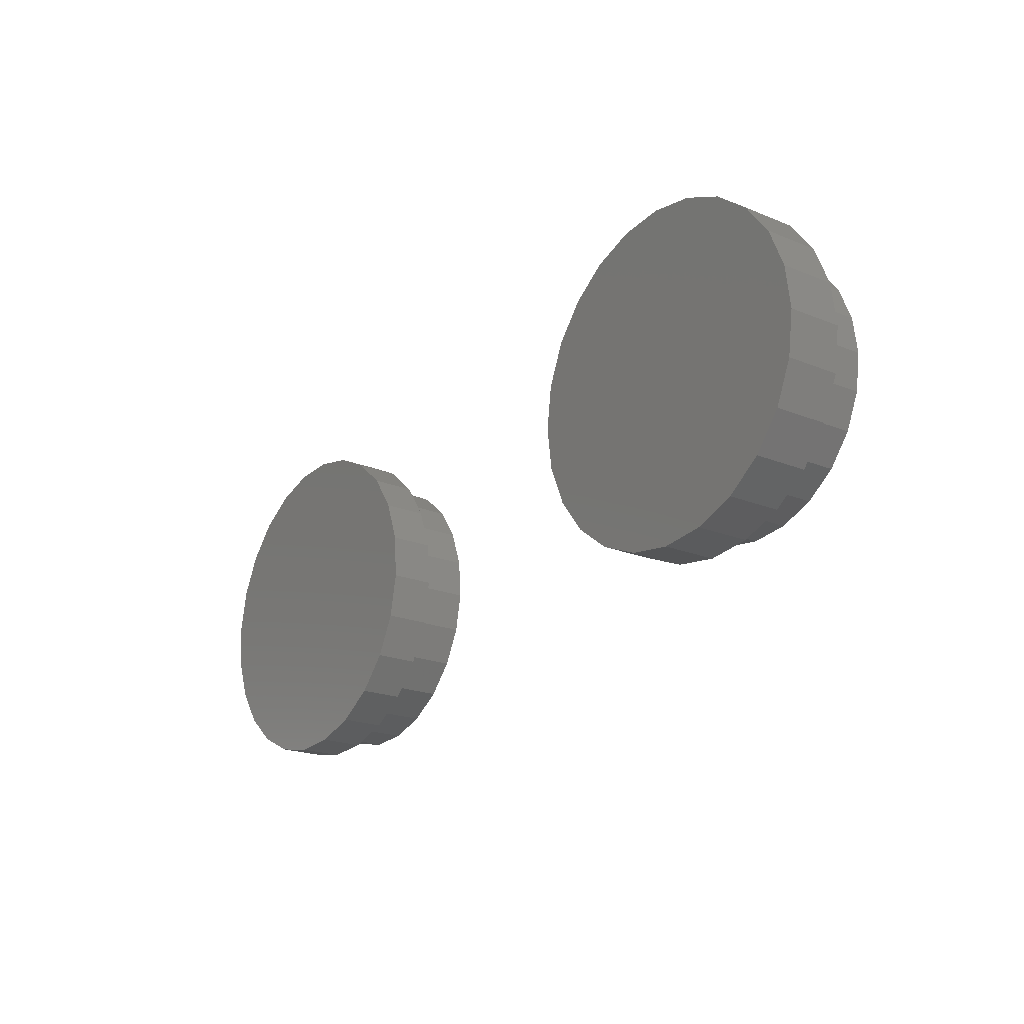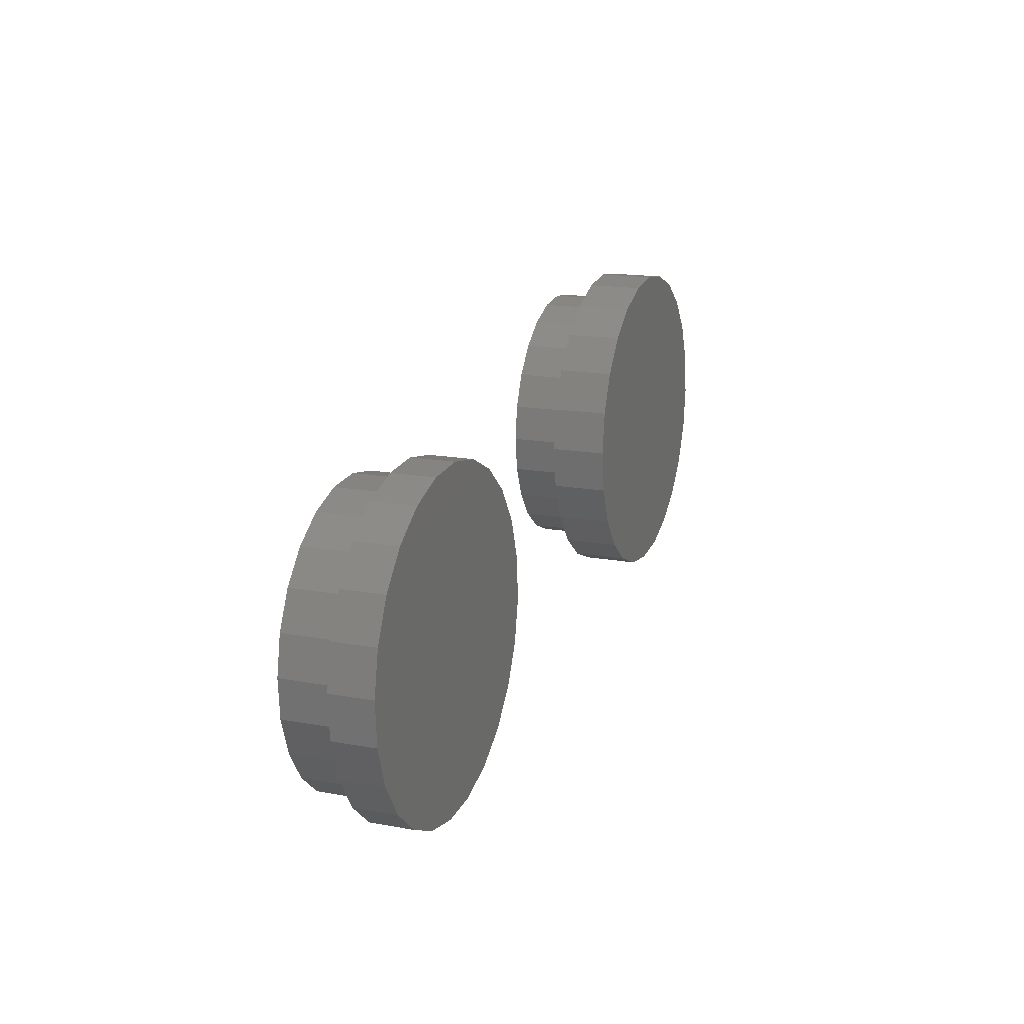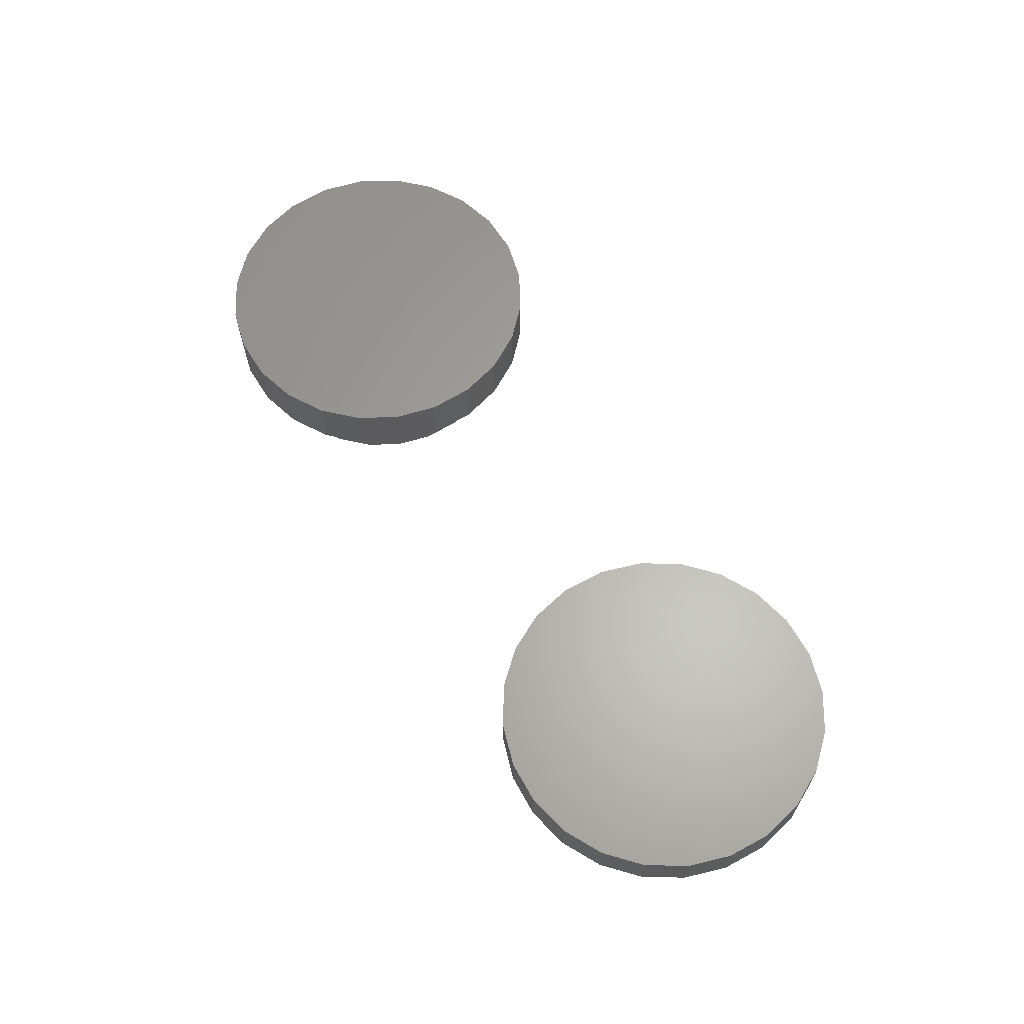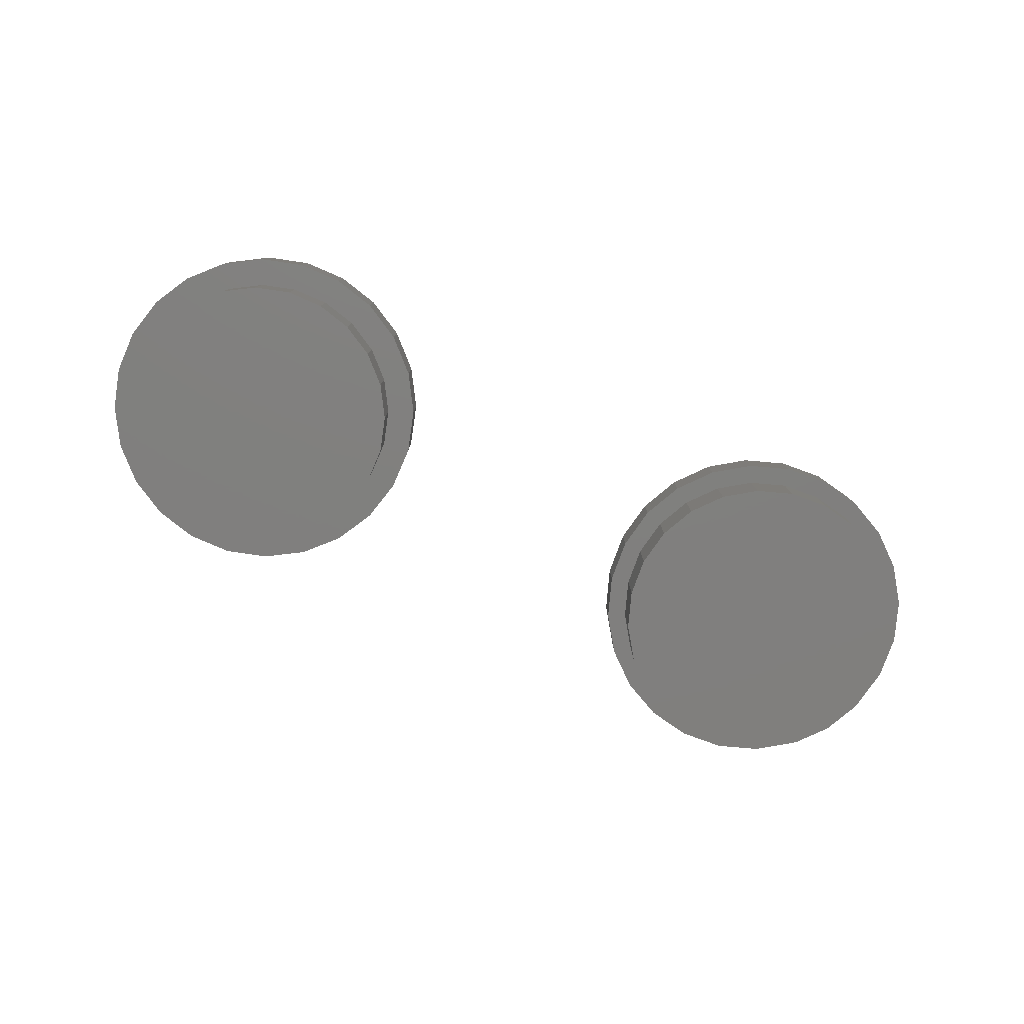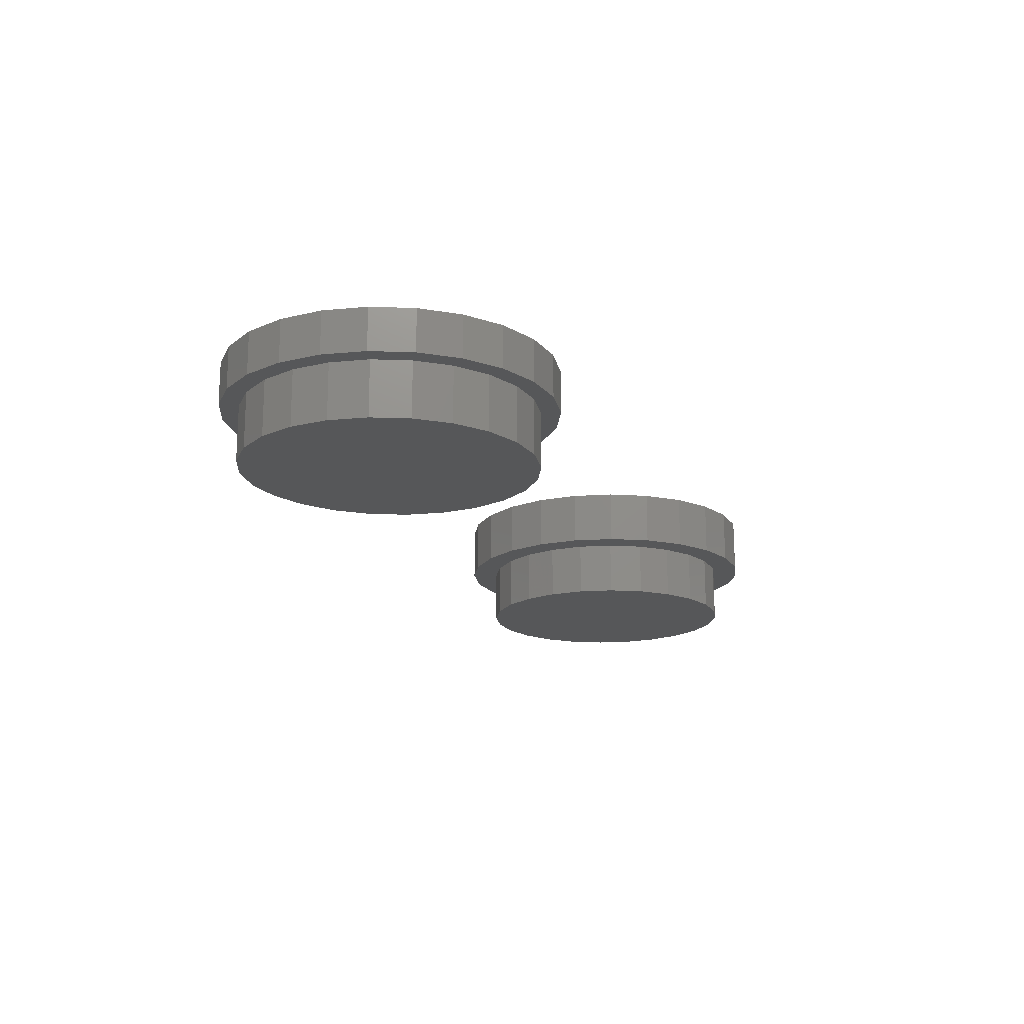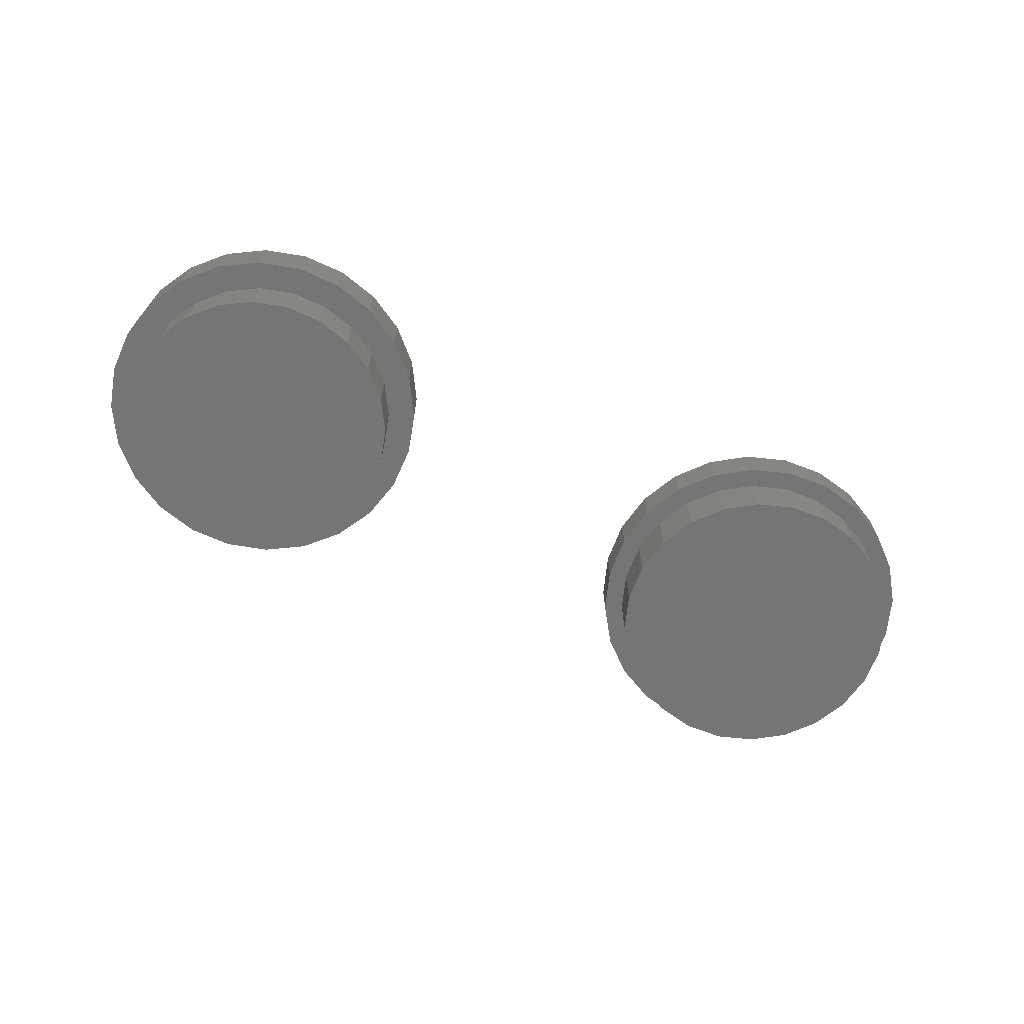
<metadata>
{"format":"stl","ext":"stl","renderer":"f3d","projection":"perspective","resolution":1024,"background":"white","views":[{"elev":-20.0,"azim":52.9,"up":"+Y"},{"elev":16.3,"azim":-69.4,"up":"+Y"},{"elev":62.9,"azim":-114.5,"up":"+Z"},{"elev":-79.8,"azim":164.2,"up":"+Z"},{"elev":-17.2,"azim":-59.8,"up":"+Z"},{"elev":-67.9,"azim":163.2,"up":"+Z"}]}
</metadata>
<code>
# stl→obj: 192 verts, 376 faces
v 366.2 159 0
v 366.2 162.1 0
v 366 160.6 0
v 366.8 157.6 0
v 366.8 163.6 0
v 367.7 156.4 0
v 367.7 164.8 0
v 369 155.4 0
v 369 165.8 0
v 370.4 154.8 0
v 370.4 166.4 0
v 372 154.6 0
v 372 166.6 0
v 373.5 154.8 0
v 373.5 166.4 0
v 375 155.4 0
v 375 165.8 0
v 376.2 156.4 0
v 376.2 164.8 0
v 377.2 157.6 0
v 377.2 163.6 0
v 377.8 159 0
v 377.8 162.1 0
v 378 160.6 0
v 366.2 162.1 -2
v 366.2 159 -2
v 366 160.6 -2
v 366.8 163.6 -2
v 366.8 157.6 -2
v 367 160.6 -2
v 367.2 161.9 -2
v 367.7 164.8 -2
v 367.7 163.1 -2
v 368.5 164.1 -2
v 369 165.8 -2
v 369.5 164.9 -2
v 370.4 166.4 -2
v 370.7 165.4 -2
v 372 166.6 -2
v 372 165.6 -2
v 373.5 166.4 -2
v 373.3 165.4 -2
v 374.5 164.9 -2
v 375 165.8 -2
v 375.5 164.1 -2
v 376.2 164.8 -2
v 376.3 163.1 -2
v 377.2 163.6 -2
v 376.8 161.9 -2
v 377 160.6 -2
v 367.2 159.3 -2
v 367.7 156.4 -2
v 367.7 158.1 -2
v 368.5 157.1 -2
v 369 155.4 -2
v 369.5 156.3 -2
v 370.4 154.8 -2
v 370.7 155.8 -2
v 372 154.6 -2
v 372 155.6 -2
v 373.3 155.8 -2
v 373.5 154.8 -2
v 374.5 156.3 -2
v 375 155.4 -2
v 375.5 157.1 -2
v 376.2 156.4 -2
v 376.3 158.1 -2
v 377.2 157.6 -2
v 376.8 159.3 -2
v 377.8 162.1 -2
v 377.8 159 -2
v 378 160.6 -2
v 367.2 161.9 -4
v 367.2 159.3 -4
v 367 160.6 -4
v 367.7 163.1 -4
v 367.7 158.1 -4
v 368.5 157.1 -4
v 368.5 164.1 -4
v 369.5 164.9 -4
v 369.5 156.3 -4
v 370.7 165.4 -4
v 370.7 155.8 -4
v 372 165.6 -4
v 372 155.6 -4
v 373.3 165.4 -4
v 373.3 155.8 -4
v 374.5 164.9 -4
v 374.5 156.3 -4
v 375.5 164.1 -4
v 375.5 157.1 -4
v 376.3 158.1 -4
v 376.3 163.1 -4
v 376.8 159.3 -4
v 376.8 161.9 -4
v 377 160.6 -4
v 344.7 156.8 0
v 344.9 159.9 0
v 344.6 158.3 0
v 345.2 155.3 0
v 345.5 161.3 0
v 346.1 154 0
v 346.6 162.5 0
v 347.3 153 0
v 347.9 163.4 0
v 348.7 152.3 0
v 349.3 163.9 0
v 350.2 152 0
v 350.9 164 0
v 351.8 152.1 0
v 352.4 163.7 0
v 353.3 152.6 0
v 353.8 163 0
v 354.5 153.5 0
v 355 162 0
v 355.6 154.7 0
v 355.9 160.7 0
v 356.3 156.1 0
v 356.4 159.2 0
v 356.5 157.7 0
v 344.9 159.9 -1.54
v 344.7 156.8 -1.54
v 344.6 158.3 -1.54
v 345.2 155.3 -1.54
v 345.3 158.3 -1.54
v 345.5 161.3 -1.54
v 345.5 159.7 -1.54
v 346.1 160.9 -1.54
v 346.6 162.5 -1.54
v 347 162 -1.54
v 347.9 163.4 -1.54
v 348.2 162.7 -1.54
v 349.3 163.9 -1.54
v 349.5 163.2 -1.54
v 350.9 164 -1.54
v 350.9 163.3 -1.54
v 352.2 163 -1.54
v 352.4 163.7 -1.54
v 353.5 162.4 -1.54
v 353.8 163 -1.54
v 354.5 161.5 -1.54
v 355 162 -1.54
v 355.3 160.4 -1.54
v 355.9 160.7 -1.54
v 355.7 159.1 -1.54
v 355.8 157.7 -1.54
v 345.4 156.9 -1.54
v 346.1 154 -1.54
v 345.8 155.6 -1.54
v 346.6 154.5 -1.54
v 347.3 153 -1.54
v 347.6 153.6 -1.54
v 348.7 152.3 -1.54
v 348.9 153 -1.54
v 350.2 152 -1.54
v 350.3 152.7 -1.54
v 351.8 152.1 -1.54
v 351.6 152.8 -1.54
v 352.9 153.3 -1.54
v 353.3 152.6 -1.54
v 354.1 154 -1.54
v 354.5 153.5 -1.54
v 355 155.1 -1.54
v 355.6 154.7 -1.54
v 355.6 156.3 -1.54
v 356.3 156.1 -1.54
v 356.4 159.2 -1.54
v 356.5 157.7 -1.54
v 345.5 159.7 -3.54
v 345.4 156.9 -3.54
v 345.3 158.3 -3.54
v 345.8 155.6 -3.54
v 346.1 160.9 -3.54
v 346.6 154.5 -3.54
v 347 162 -3.54
v 347.6 153.6 -3.54
v 348.2 162.7 -3.54
v 348.9 153 -3.54
v 349.5 163.2 -3.54
v 350.3 152.7 -3.54
v 350.9 163.3 -3.54
v 351.6 152.8 -3.54
v 352.2 163 -3.54
v 352.9 153.3 -3.54
v 353.5 162.4 -3.54
v 354.1 154 -3.54
v 354.5 161.5 -3.54
v 355 155.1 -3.54
v 355.3 160.4 -3.54
v 355.6 156.3 -3.54
v 355.7 159.1 -3.54
v 355.8 157.7 -3.54
f 1 2 3
f 2 1 4
f 2 4 5
f 5 4 6
f 5 6 7
f 7 6 8
f 7 8 9
f 9 8 10
f 9 10 11
f 11 10 12
f 11 12 13
f 13 12 14
f 13 14 15
f 15 14 16
f 15 16 17
f 17 16 18
f 17 18 19
f 19 18 20
f 19 20 21
f 21 20 22
f 21 22 23
f 23 22 24
f 25 26 27
f 26 25 28
f 26 28 29
f 29 28 30
f 30 28 31
f 31 28 32
f 31 32 33
f 33 32 34
f 34 32 35
f 34 35 36
f 36 35 37
f 36 37 38
f 38 37 39
f 38 39 40
f 40 39 41
f 40 41 42
f 42 41 43
f 43 41 44
f 43 44 45
f 45 44 46
f 45 46 47
f 47 46 48
f 47 48 49
f 49 48 50
f 29 51 52
f 51 29 30
f 52 51 53
f 52 53 54
f 52 54 55
f 55 54 56
f 55 56 57
f 57 56 58
f 57 58 59
f 59 58 60
f 59 60 61
f 59 61 62
f 62 61 63
f 62 63 64
f 64 63 65
f 64 65 66
f 66 65 67
f 66 67 68
f 68 67 69
f 68 69 50
f 68 50 48
f 68 48 70
f 68 70 71
f 71 70 72
f 12 57 59
f 57 12 10
f 10 55 57
f 55 10 8
f 8 52 55
f 52 8 6
f 4 52 6
f 52 4 29
f 1 29 4
f 29 1 26
f 3 26 1
f 26 3 27
f 2 27 3
f 27 2 25
f 5 25 2
f 25 5 28
f 7 28 5
f 28 7 32
f 7 35 32
f 35 7 9
f 9 37 35
f 37 9 11
f 11 39 37
f 39 11 13
f 13 41 39
f 41 13 15
f 15 44 41
f 44 15 17
f 17 46 44
f 46 17 19
f 46 21 48
f 21 46 19
f 48 23 70
f 23 48 21
f 70 24 72
f 24 70 23
f 72 22 71
f 22 72 24
f 71 20 68
f 20 71 22
f 68 18 66
f 18 68 20
f 18 64 66
f 64 18 16
f 16 62 64
f 62 16 14
f 14 59 62
f 59 14 12
f 73 74 75
f 74 73 76
f 74 76 77
f 77 76 78
f 78 76 79
f 78 79 80
f 78 80 81
f 81 80 82
f 81 82 83
f 83 82 84
f 83 84 85
f 85 84 86
f 85 86 87
f 87 86 88
f 87 88 89
f 89 88 90
f 89 90 91
f 91 90 92
f 92 90 93
f 92 93 94
f 94 93 95
f 94 95 96
f 61 85 87
f 85 61 60
f 60 83 85
f 83 60 58
f 58 81 83
f 81 58 56
f 56 78 81
f 78 56 54
f 53 78 54
f 78 53 77
f 51 77 53
f 77 51 74
f 30 74 51
f 74 30 75
f 31 75 30
f 75 31 73
f 33 73 31
f 73 33 76
f 34 76 33
f 76 34 79
f 34 80 79
f 80 34 36
f 36 82 80
f 82 36 38
f 38 84 82
f 84 38 40
f 40 86 84
f 86 40 42
f 42 88 86
f 88 42 43
f 43 90 88
f 90 43 45
f 90 47 93
f 47 90 45
f 93 49 95
f 49 93 47
f 95 50 96
f 50 95 49
f 96 69 94
f 69 96 50
f 94 67 92
f 67 94 69
f 92 65 91
f 65 92 67
f 65 89 91
f 89 65 63
f 63 87 89
f 87 63 61
f 97 98 99
f 98 97 100
f 98 100 101
f 101 100 102
f 101 102 103
f 103 102 104
f 103 104 105
f 105 104 106
f 105 106 107
f 107 106 108
f 107 108 109
f 109 108 110
f 109 110 111
f 111 110 112
f 111 112 113
f 113 112 114
f 113 114 115
f 115 114 116
f 115 116 117
f 117 116 118
f 117 118 119
f 119 118 120
f 121 122 123
f 122 121 124
f 124 121 125
f 125 121 126
f 125 126 127
f 127 126 128
f 128 126 129
f 128 129 130
f 130 129 131
f 130 131 132
f 132 131 133
f 132 133 134
f 134 133 135
f 134 135 136
f 136 135 137
f 137 135 138
f 137 138 139
f 139 138 140
f 139 140 141
f 141 140 142
f 141 142 143
f 143 142 144
f 143 144 145
f 145 144 146
f 124 147 148
f 147 124 125
f 148 147 149
f 148 149 150
f 148 150 151
f 151 150 152
f 151 152 153
f 153 152 154
f 153 154 155
f 155 154 156
f 155 156 157
f 157 156 158
f 157 158 159
f 157 159 160
f 160 159 161
f 160 161 162
f 162 161 163
f 162 163 164
f 164 163 165
f 164 165 166
f 166 165 146
f 166 146 144
f 166 144 167
f 166 167 168
f 112 157 160
f 157 112 110
f 110 155 157
f 155 110 108
f 108 153 155
f 153 108 106
f 106 151 153
f 151 106 104
f 104 148 151
f 148 104 102
f 100 148 102
f 148 100 124
f 97 124 100
f 124 97 122
f 99 122 97
f 122 99 123
f 98 123 99
f 123 98 121
f 101 121 98
f 121 101 126
f 103 126 101
f 126 103 129
f 103 131 129
f 131 103 105
f 105 133 131
f 133 105 107
f 107 135 133
f 135 107 109
f 109 138 135
f 138 109 111
f 111 140 138
f 140 111 113
f 113 142 140
f 142 113 115
f 142 117 144
f 117 142 115
f 144 119 167
f 119 144 117
f 167 120 168
f 120 167 119
f 168 118 166
f 118 168 120
f 166 116 164
f 116 166 118
f 164 114 162
f 114 164 116
f 114 160 162
f 160 114 112
f 169 170 171
f 170 169 172
f 172 169 173
f 172 173 174
f 174 173 175
f 174 175 176
f 176 175 177
f 176 177 178
f 178 177 179
f 178 179 180
f 180 179 181
f 180 181 182
f 182 181 183
f 182 183 184
f 184 183 185
f 184 185 186
f 186 185 187
f 186 187 188
f 188 187 189
f 188 189 190
f 190 189 191
f 190 191 192
f 191 146 192
f 146 191 145
f 192 165 190
f 165 192 146
f 190 163 188
f 163 190 165
f 188 161 186
f 161 188 163
f 161 184 186
f 184 161 159
f 159 182 184
f 182 159 158
f 158 180 182
f 180 158 156
f 156 178 180
f 178 156 154
f 154 176 178
f 176 154 152
f 152 174 176
f 174 152 150
f 149 174 150
f 174 149 172
f 147 172 149
f 172 147 170
f 125 170 147
f 170 125 171
f 127 171 125
f 171 127 169
f 128 169 127
f 169 128 173
f 130 173 128
f 173 130 175
f 130 177 175
f 177 130 132
f 132 179 177
f 179 132 134
f 134 181 179
f 181 134 136
f 136 183 181
f 183 136 137
f 137 185 183
f 185 137 139
f 139 187 185
f 187 139 141
f 187 143 189
f 143 187 141
f 189 145 191
f 145 189 143

</code>
